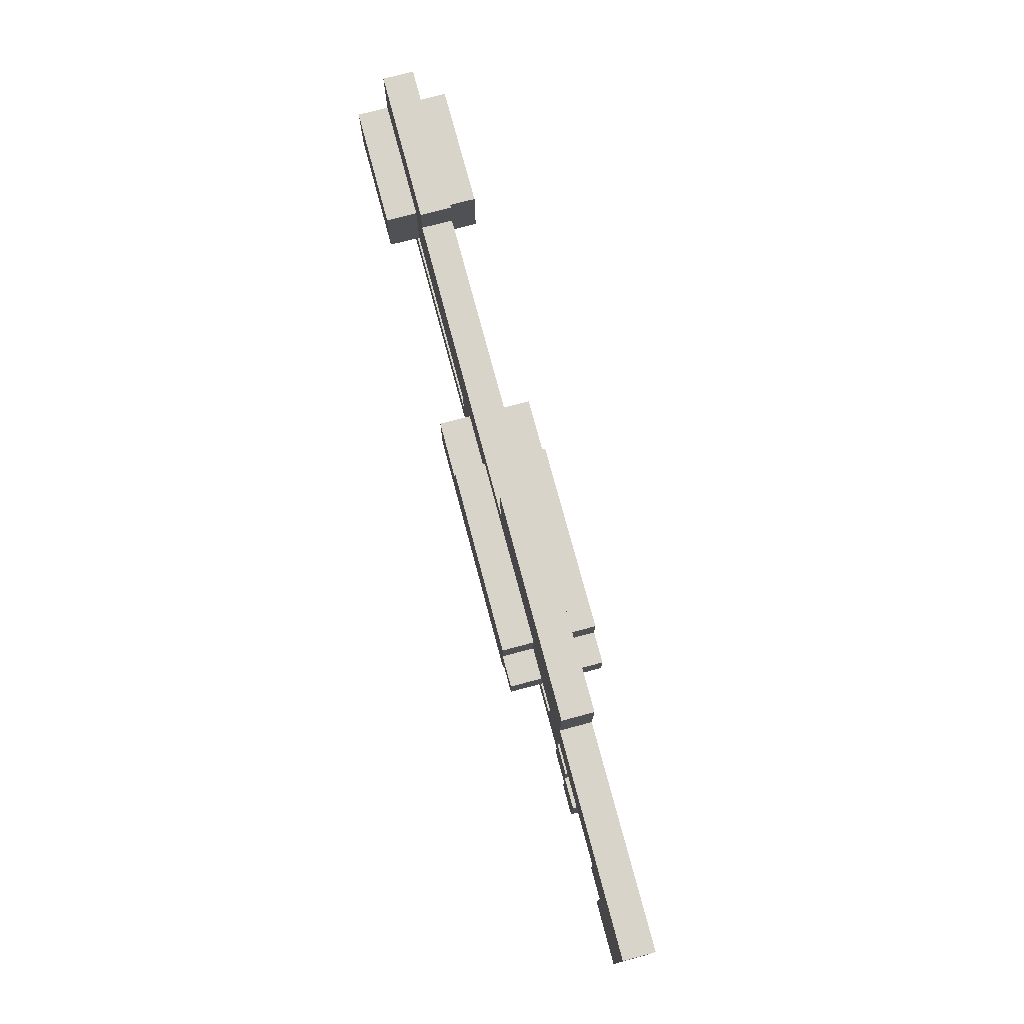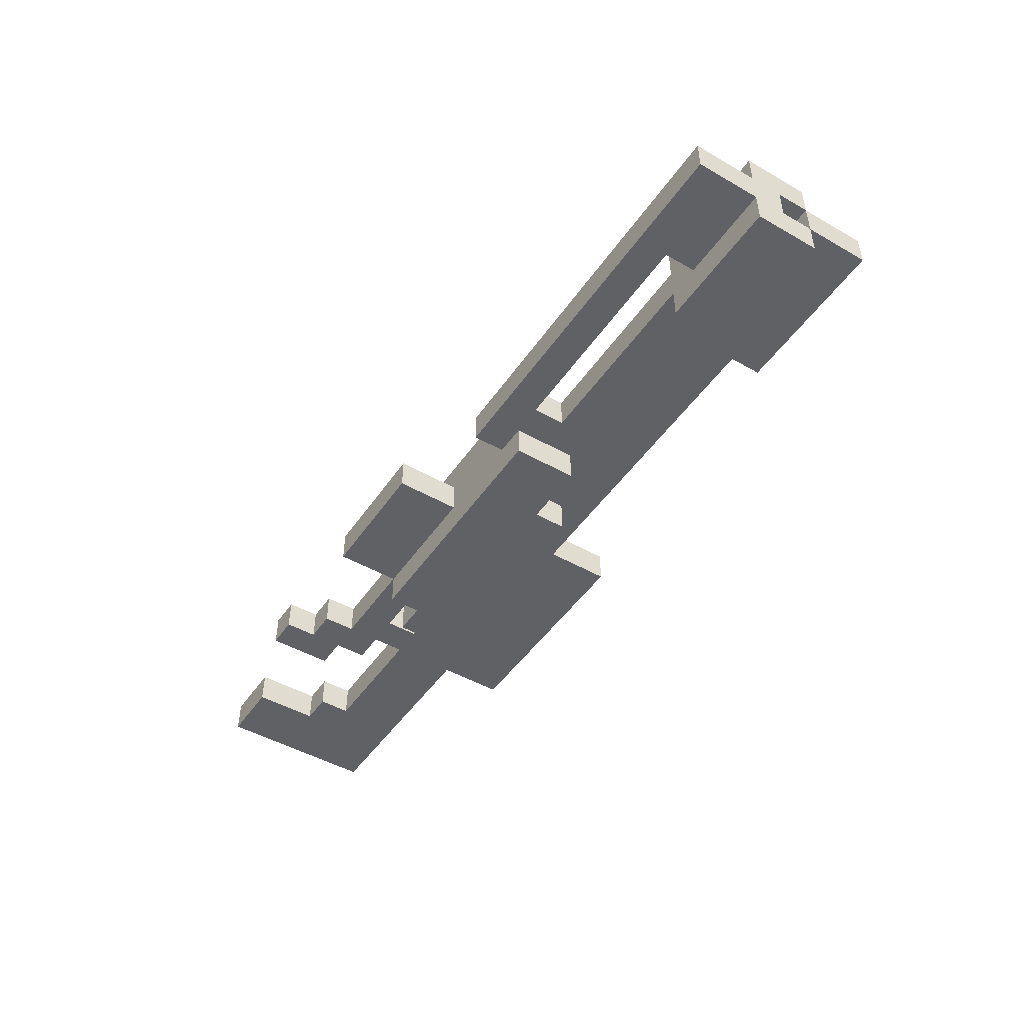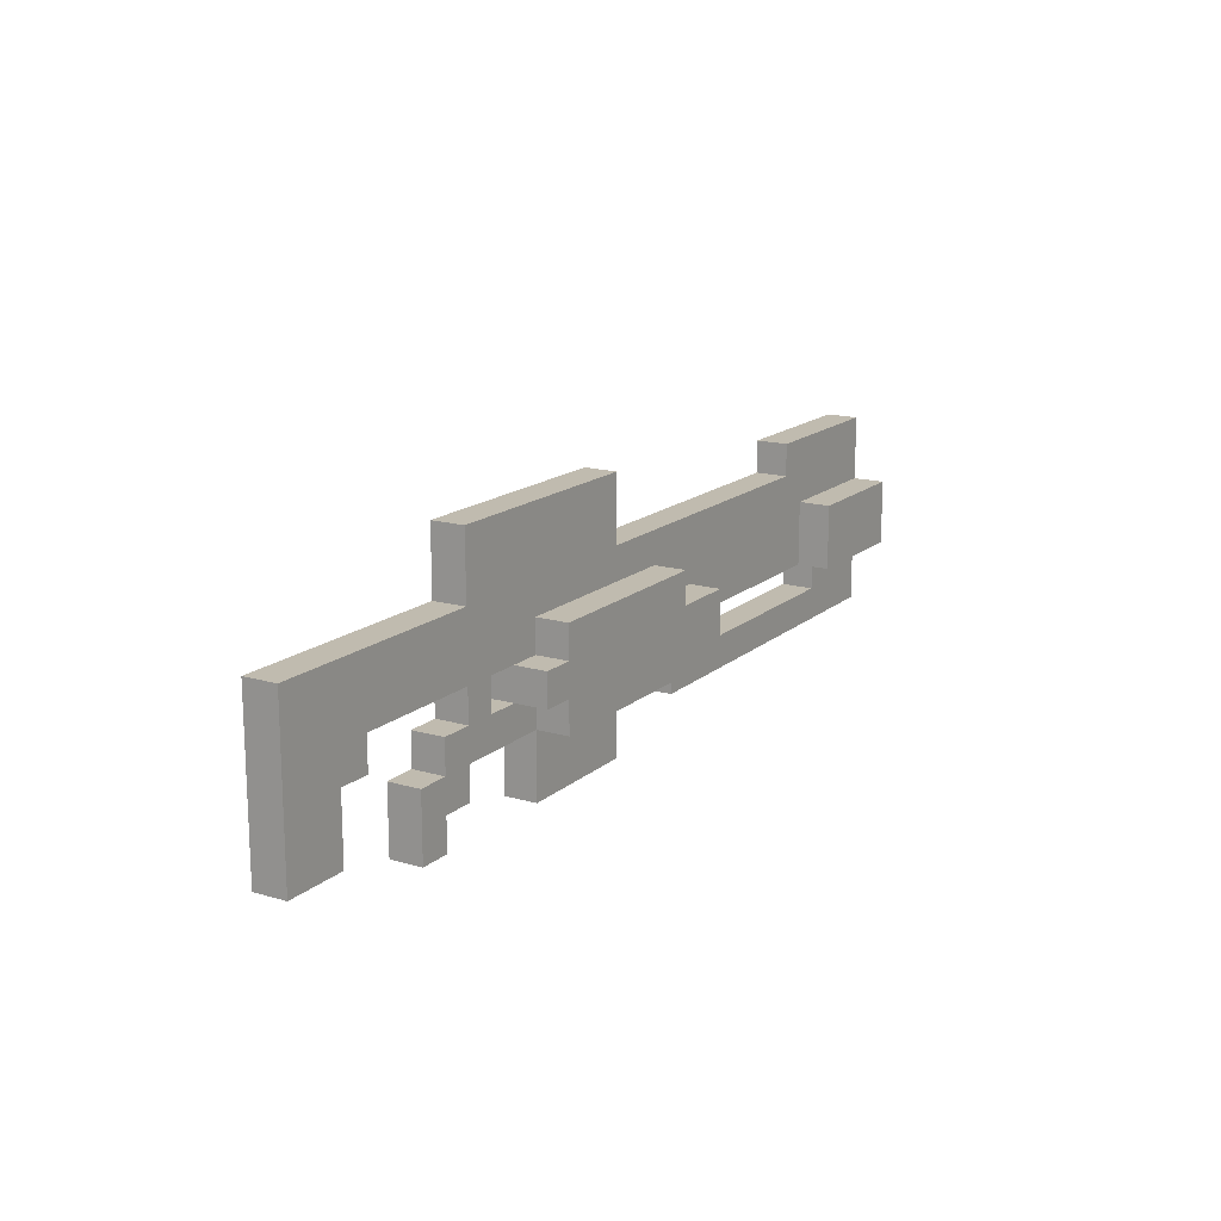
<metadata>
{"format":"obj","ext":"obj","renderer":"f3d","projection":"perspective","resolution":1024,"background":"white","views":[{"elev":75.0,"azim":-104.9,"up":"+Y"},{"elev":-47.5,"azim":57.2,"up":"+Z"},{"elev":15.9,"azim":-58.9,"up":"+Y"}]}
</metadata>
<code>
v -14 1 0.5
v -14 1 -0.5
v -14 6 0.5
v -14 6 -0.5
v -9 0 0.5
v -9 0 -0.5
v -9 2 0.5
v -9 2 -0.5
v -8 2 0.5
v -8 2 -0.5
v -8 3 0.5
v -8 3 -0.5
v -7 3 0.5
v -7 3 -0.5
v -7 4 0.5
v -7 4 -0.5
v -7 6 0.5
v -7 6 -0.5
v -7 8 0.5
v -7 8 -0.5
v -5 3 1.5
v -5 3 0.5
v -5 3 -0.5
v -5 3 -1.5
v -5 4 1.5
v -5 4 0.5
v -5 4 -0.5
v -5 4 -1.5
v -4 0 0.5
v -4 0 -0.5
v -4 2 1.5
v -4 2 0.5
v -4 2 -0.5
v -4 2 -1.5
v -4 3 1.5
v -4 3 0.5
v -4 3 -0.5
v -4 3 -1.5
v -4 4 1.5
v -4 4 0.5
v -4 4 -0.5
v -4 4 -1.5
v -4 5 1.5
v -4 5 0.5
v -4 5 -0.5
v -4 5 -1.5
v 3 1 0.5
v 3 1 -0.5
v 3 2 0.5
v 3 2 -0.5
v 10 6 0.5
v 10 6 -0.5
v 10 7 0.5
v 10 7 -0.5
v 11 3 1.5
v 11 3 0.5
v 11 3 -0.5
v 11 3 -1.5
v 11 4 0.5
v 11 4 -0.5
v 11 5 1.5
v 11 5 0.5
v 11 5 -0.5
v 11 5 -1.5
v 12 2 0.5
v 12 2 -0.5
v 12 3 0.5
v 12 3 -0.5
v -12 1 0.5
v -12 1 -0.5
v -12 3 0.5
v -12 3 -0.5
v -11 3 0.5
v -11 3 -0.5
v -11 4 0.5
v -11 4 -0.5
v -8 0 0.5
v -8 0 -0.5
v -8 1 0.5
v -8 1 -0.5
v -7 1 0.5
v -7 1 -0.5
v -7 2 0.5
v -7 2 -0.5
v -6 3 0.5
v -6 3 -0.5
v -6 4 0.5
v -6 4 -0.5
v 0 0 0.5
v 0 0 -0.5
v 0 2 0.5
v 0 2 -0.5
v 0 6 0.5
v 0 6 -0.5
v 0 8 0.5
v 0 8 -0.5
v 2 4 1.5
v 2 4 0.5
v 2 4 -0.5
v 2 4 -1.5
v 2 5 1.5
v 2 5 0.5
v 2 5 -0.5
v 2 5 -1.5
v 4 2 1.5
v 4 2 0.5
v 4 2 -0.5
v 4 2 -1.5
v 4 3 0.5
v 4 3 -0.5
v 4 4 1.5
v 4 4 0.5
v 4 4 -0.5
v 4 4 -1.5
v 5 2 0.5
v 5 2 -0.5
v 5 3 0.5
v 5 3 -0.5
v 14 4 0.5
v 14 4 -0.5
v 14 5 0.5
v 14 5 -0.5
v 15 1 0.5
v 15 1 -0.5
v 15 3 1.5
v 15 3 0.5
v 15 3 -0.5
v 15 3 -1.5
v 15 4 0.5
v 15 4 -0.5
v 15 5 1.5
v 15 5 0.5
v 15 5 -0.5
v 15 5 -1.5
v 15 6 0.5
v 15 6 -0.5
v 15 7 0.5
v 15 7 -0.5
v -5 3 1.5
v -5 4 1.5
v -4 2 1.5
v -4 3 1.5
v -4 4 1.5
v -4 5 1.5
v -3 3 1.5
v -3 4 1.5
v -2 2 1.5
v -2 3 1.5
v -2 4 1.5
v -2 5 1.5
v 0 3 1.5
v 0 4 1.5
v 1 4 1.5
v 1 5 1.5
v 2 3 1.5
v 2 4 1.5
v 2 5 1.5
v 3 2 1.5
v 3 4 1.5
v 4 2 1.5
v 4 4 1.5
v 11 3 1.5
v 11 5 1.5
v 15 3 1.5
v 15 5 1.5
v -14 1 0.5
v -14 6 0.5
v -13 1 0.5
v -13 4 0.5
v -12 1 0.5
v -12 3 0.5
v -12 4 0.5
v -12 5 0.5
v -11 3 0.5
v -11 4 0.5
v -11 5 0.5
v -11 6 0.5
v -10 4 0.5
v -10 5 0.5
v -9 0 0.5
v -9 2 0.5
v -8 0 0.5
v -8 1 0.5
v -8 2 0.5
v -8 3 0.5
v -7 1 0.5
v -7 2 0.5
v -7 3 0.5
v -7 4 0.5
v -7 5 0.5
v -7 6 0.5
v -7 8 0.5
v -6 2 0.5
v -6 3 0.5
v -6 4 0.5
v -6 6 0.5
v -6 8 0.5
v -5 2 0.5
v -5 3 0.5
v -5 4 0.5
v -5 7 0.5
v -5 8 0.5
v -4 0 0.5
v -4 2 0.5
v -4 3 0.5
v -4 4 0.5
v -4 5 0.5
v -4 6 0.5
v -4 7 0.5
v -3 0 0.5
v -3 2 0.5
v -2 2 0.5
v -2 5 0.5
v -2 6 0.5
v -2 7 0.5
v -1 6 0.5
v -1 7 0.5
v -1 8 0.5
v 0 0 0.5
v 0 2 0.5
v 0 6 0.5
v 0 8 0.5
v 1 5 0.5
v 2 4 0.5
v 2 5 0.5
v 3 1 0.5
v 3 2 0.5
v 3 4 0.5
v 4 2 0.5
v 4 3 0.5
v 4 4 0.5
v 5 2 0.5
v 5 3 0.5
v 6 1 0.5
v 6 2 0.5
v 10 6 0.5
v 10 7 0.5
v 11 3 0.5
v 11 4 0.5
v 11 5 0.5
v 11 6 0.5
v 11 7 0.5
v 12 2 0.5
v 12 3 0.5
v 13 2 0.5
v 13 3 0.5
v 13 6 0.5
v 13 7 0.5
v 15 1 0.5
v 15 3 0.5
v 15 5 0.5
v 15 6 0.5
v 15 7 0.5
v 14 4 -0.5
v 14 5 -0.5
v 15 4 -0.5
v 15 5 -0.5
v 14 4 0.5
v 14 5 0.5
v 15 4 0.5
v 15 5 0.5
v -14 1 -0.5
v -14 6 -0.5
v -13 1 -0.5
v -13 4 -0.5
v -12 1 -0.5
v -12 3 -0.5
v -12 4 -0.5
v -12 5 -0.5
v -11 3 -0.5
v -11 4 -0.5
v -11 5 -0.5
v -11 6 -0.5
v -10 4 -0.5
v -10 5 -0.5
v -9 0 -0.5
v -9 2 -0.5
v -8 0 -0.5
v -8 1 -0.5
v -8 2 -0.5
v -8 3 -0.5
v -7 1 -0.5
v -7 2 -0.5
v -7 3 -0.5
v -7 4 -0.5
v -7 5 -0.5
v -7 6 -0.5
v -7 8 -0.5
v -6 2 -0.5
v -6 3 -0.5
v -6 4 -0.5
v -6 6 -0.5
v -6 8 -0.5
v -5 2 -0.5
v -5 3 -0.5
v -5 4 -0.5
v -5 7 -0.5
v -5 8 -0.5
v -4 0 -0.5
v -4 2 -0.5
v -4 3 -0.5
v -4 4 -0.5
v -4 5 -0.5
v -4 6 -0.5
v -4 7 -0.5
v -3 0 -0.5
v -3 2 -0.5
v -2 2 -0.5
v -2 5 -0.5
v -2 6 -0.5
v -2 7 -0.5
v -1 6 -0.5
v -1 7 -0.5
v -1 8 -0.5
v 0 0 -0.5
v 0 2 -0.5
v 0 6 -0.5
v 0 8 -0.5
v 1 5 -0.5
v 2 4 -0.5
v 2 5 -0.5
v 3 1 -0.5
v 3 2 -0.5
v 3 4 -0.5
v 4 2 -0.5
v 4 3 -0.5
v 4 4 -0.5
v 5 2 -0.5
v 5 3 -0.5
v 6 1 -0.5
v 6 2 -0.5
v 10 6 -0.5
v 10 7 -0.5
v 11 3 -0.5
v 11 4 -0.5
v 11 5 -0.5
v 11 6 -0.5
v 11 7 -0.5
v 12 2 -0.5
v 12 3 -0.5
v 13 2 -0.5
v 13 3 -0.5
v 13 6 -0.5
v 13 7 -0.5
v 15 1 -0.5
v 15 3 -0.5
v 15 5 -0.5
v 15 6 -0.5
v 15 7 -0.5
v -5 3 -1.5
v -5 4 -1.5
v -4 2 -1.5
v -4 3 -1.5
v -4 4 -1.5
v -4 5 -1.5
v -3 3 -1.5
v -3 4 -1.5
v -2 2 -1.5
v -2 3 -1.5
v -2 4 -1.5
v -2 5 -1.5
v 0 3 -1.5
v 0 4 -1.5
v 1 4 -1.5
v 1 5 -1.5
v 2 3 -1.5
v 2 4 -1.5
v 2 5 -1.5
v 3 2 -1.5
v 3 4 -1.5
v 4 2 -1.5
v 4 4 -1.5
v 11 3 -1.5
v 11 5 -1.5
v 15 3 -1.5
v 15 5 -1.5
v -9 0 0.5
v -8 0 0.5
v -4 0 0.5
v -3 0 0.5
v 0 0 0.5
v -9 0 -0.5
v -8 0 -0.5
v -4 0 -0.5
v -3 0 -0.5
v 0 0 -0.5
v -14 1 0.5
v -13 1 0.5
v -12 1 0.5
v -8 1 0.5
v -7 1 0.5
v 3 1 0.5
v 6 1 0.5
v 15 1 0.5
v -14 1 -0.5
v -13 1 -0.5
v -12 1 -0.5
v -8 1 -0.5
v -7 1 -0.5
v 3 1 -0.5
v 6 1 -0.5
v 15 1 -0.5
v -4 2 1.5
v -2 2 1.5
v 3 2 1.5
v 4 2 1.5
v -7 2 0.5
v -6 2 0.5
v -5 2 0.5
v -4 2 0.5
v -3 2 0.5
v -2 2 0.5
v 0 2 0.5
v 3 2 0.5
v 4 2 0.5
v -7 2 -0.5
v -6 2 -0.5
v -5 2 -0.5
v -4 2 -0.5
v -3 2 -0.5
v -2 2 -0.5
v 0 2 -0.5
v 3 2 -0.5
v 4 2 -0.5
v -4 2 -1.5
v -2 2 -1.5
v 3 2 -1.5
v 4 2 -1.5
v -5 3 1.5
v -4 3 1.5
v 11 3 1.5
v 15 3 1.5
v -12 3 0.5
v -11 3 0.5
v -5 3 0.5
v -4 3 0.5
v 5 3 0.5
v 11 3 0.5
v 12 3 0.5
v 13 3 0.5
v 15 3 0.5
v -12 3 -0.5
v -11 3 -0.5
v -5 3 -0.5
v -4 3 -0.5
v 5 3 -0.5
v 11 3 -0.5
v 12 3 -0.5
v 13 3 -0.5
v 15 3 -0.5
v -5 3 -1.5
v -4 3 -1.5
v 11 3 -1.5
v 15 3 -1.5
v -11 4 0.5
v -10 4 0.5
v -7 4 0.5
v -6 4 0.5
v -5 4 0.5
v -11 4 -0.5
v -10 4 -0.5
v -7 4 -0.5
v -6 4 -0.5
v -5 4 -0.5
v 14 5 0.5
v 15 5 0.5
v 14 5 -0.5
v 15 5 -0.5
v -9 2 0.5
v -8 2 0.5
v 5 2 0.5
v 6 2 0.5
v 12 2 0.5
v -9 2 -0.5
v -8 2 -0.5
v 5 2 -0.5
v 6 2 -0.5
v 12 2 -0.5
v -8 3 0.5
v -7 3 0.5
v -6 3 0.5
v -5 3 0.5
v -8 3 -0.5
v -7 3 -0.5
v -6 3 -0.5
v -5 3 -0.5
v -5 4 1.5
v -4 4 1.5
v 2 4 1.5
v 3 4 1.5
v 4 4 1.5
v -5 4 0.5
v -4 4 0.5
v 2 4 0.5
v 3 4 0.5
v 4 4 0.5
v 14 4 0.5
v 15 4 0.5
v -5 4 -0.5
v -4 4 -0.5
v 2 4 -0.5
v 3 4 -0.5
v 4 4 -0.5
v 14 4 -0.5
v 15 4 -0.5
v -5 4 -1.5
v -4 4 -1.5
v 2 4 -1.5
v 3 4 -1.5
v 4 4 -1.5
v -4 5 1.5
v -2 5 1.5
v 1 5 1.5
v 2 5 1.5
v 11 5 1.5
v 15 5 1.5
v -4 5 0.5
v -2 5 0.5
v 1 5 0.5
v 2 5 0.5
v 11 5 0.5
v 15 5 0.5
v -4 5 -0.5
v -2 5 -0.5
v 1 5 -0.5
v 2 5 -0.5
v 11 5 -0.5
v 15 5 -0.5
v -4 5 -1.5
v -2 5 -1.5
v 1 5 -1.5
v 2 5 -1.5
v 11 5 -1.5
v 15 5 -1.5
v -14 6 0.5
v -11 6 0.5
v -7 6 0.5
v 0 6 0.5
v 10 6 0.5
v -14 6 -0.5
v -11 6 -0.5
v -7 6 -0.5
v 0 6 -0.5
v 10 6 -0.5
v 10 7 0.5
v 11 7 0.5
v 13 7 0.5
v 15 7 0.5
v 10 7 -0.5
v 11 7 -0.5
v 13 7 -0.5
v 15 7 -0.5
v -7 8 0.5
v -6 8 0.5
v -5 8 0.5
v -1 8 0.5
v 0 8 0.5
v -7 8 -0.5
v -6 8 -0.5
v -5 8 -0.5
v -1 8 -0.5
v 0 8 -0.5
f 3 2 1
f 4 2 3
f 7 6 5
f 8 6 7
f 11 10 9
f 12 10 11
f 15 14 13
f 16 14 15
f 19 18 17
f 20 18 19
f 25 22 21
f 26 23 22
f 26 22 25
f 27 24 23
f 27 23 26
f 28 24 27
f 32 30 29
f 33 30 32
f 35 32 31
f 36 32 35
f 37 34 33
f 38 34 37
f 43 40 39
f 44 40 43
f 45 42 41
f 46 42 45
f 49 48 47
f 50 48 49
f 53 52 51
f 54 52 53
f 59 56 55
f 60 58 57
f 61 59 55
f 62 59 61
f 63 58 60
f 64 58 63
f 67 66 65
f 68 66 67
f 69 70 71
f 71 70 72
f 73 74 75
f 75 74 76
f 77 78 79
f 79 78 80
f 81 82 83
f 83 82 84
f 85 86 87
f 87 86 88
f 89 90 91
f 91 90 92
f 93 94 95
f 95 94 96
f 97 98 101
f 101 98 102
f 99 100 103
f 103 100 104
f 105 106 109
f 107 108 110
f 105 109 111
f 111 109 112
f 110 108 113
f 113 108 114
f 115 116 117
f 117 116 118
f 119 120 121
f 121 120 122
f 123 124 126
f 126 124 127
f 125 126 129
f 126 127 129
f 127 128 130
f 129 127 130
f 125 129 131
f 131 129 132
f 130 128 133
f 133 128 134
f 132 133 135
f 135 133 136
f 135 136 137
f 137 136 138
f 142 140 139
f 143 140 142
f 145 142 141
f 145 143 142
f 146 144 143
f 146 143 145
f 147 145 141
f 148 146 145
f 148 145 147
f 149 144 146
f 149 146 148
f 150 144 149
f 151 148 147
f 151 149 148
f 152 150 149
f 152 149 151
f 153 152 151
f 153 150 152
f 154 150 153
f 155 151 147
f 155 153 151
f 155 154 153
f 156 154 155
f 157 154 156
f 158 155 147
f 158 156 155
f 159 156 158
f 160 159 158
f 161 159 160
f 164 163 162
f 165 163 164
f 168 167 166
f 169 167 168
f 170 169 168
f 171 169 170
f 172 167 169
f 172 169 171
f 173 167 172
f 174 172 171
f 174 173 172
f 175 173 174
f 176 167 173
f 176 173 175
f 177 167 176
f 178 176 175
f 178 177 176
f 179 177 178
f 182 181 180
f 183 181 182
f 184 181 183
f 186 185 184
f 186 184 183
f 187 185 186
f 188 185 187
f 189 179 178
f 190 177 179
f 190 179 189
f 191 177 190
f 193 188 187
f 193 189 188
f 194 189 193
f 195 190 189
f 195 189 194
f 196 191 190
f 196 192 191
f 197 192 196
f 198 194 193
f 199 194 198
f 200 190 195
f 201 197 196
f 202 197 201
f 204 199 198
f 205 199 204
f 206 190 200
f 207 196 190
f 207 190 206
f 208 201 196
f 208 196 207
f 209 202 201
f 209 201 208
f 210 204 203
f 211 204 210
f 212 211 210
f 213 208 207
f 214 209 208
f 214 208 213
f 215 202 209
f 215 209 214
f 216 214 213
f 216 215 214
f 217 202 215
f 217 215 216
f 218 202 217
f 219 212 210
f 220 212 219
f 221 216 213
f 221 217 216
f 221 218 217
f 222 218 221
f 223 221 213
f 225 221 223
f 228 225 224
f 229 227 226
f 231 225 228
f 232 230 229
f 232 229 226
f 233 231 230
f 233 230 232
f 234 232 226
f 235 232 234
f 236 221 225
f 238 231 233
f 239 225 231
f 239 231 238
f 240 236 225
f 240 225 239
f 241 237 236
f 241 236 240
f 242 237 241
f 243 235 234
f 245 243 234
f 245 244 243
f 246 244 245
f 247 242 241
f 247 241 240
f 248 242 247
f 249 246 245
f 249 245 234
f 250 246 249
f 251 247 240
f 252 248 247
f 252 247 251
f 253 248 252
f 256 255 254
f 257 255 256
f 258 259 260
f 260 259 261
f 262 263 264
f 264 263 265
f 264 265 266
f 266 265 267
f 265 263 268
f 267 265 268
f 268 263 269
f 267 268 270
f 268 269 270
f 270 269 271
f 269 263 272
f 271 269 272
f 272 263 273
f 271 272 274
f 272 273 274
f 274 273 275
f 276 277 278
f 278 277 279
f 279 277 280
f 280 281 282
f 279 280 282
f 282 281 283
f 283 281 284
f 274 275 285
f 275 273 286
f 285 275 286
f 286 273 287
f 283 284 289
f 284 285 289
f 289 285 290
f 285 286 291
f 290 285 291
f 286 287 292
f 287 288 292
f 292 288 293
f 289 290 294
f 294 290 295
f 291 286 296
f 292 293 297
f 297 293 298
f 294 295 300
f 300 295 301
f 296 286 302
f 286 292 303
f 302 286 303
f 292 297 304
f 303 292 304
f 297 298 305
f 304 297 305
f 299 300 306
f 306 300 307
f 306 307 308
f 303 304 309
f 304 305 310
f 309 304 310
f 305 298 311
f 310 305 311
f 309 310 312
f 310 311 312
f 311 298 313
f 312 311 313
f 313 298 314
f 306 308 315
f 315 308 316
f 309 312 317
f 312 313 317
f 313 314 317
f 317 314 318
f 309 317 319
f 319 317 321
f 320 321 324
f 322 323 325
f 324 321 327
f 325 326 328
f 322 325 328
f 326 327 329
f 328 326 329
f 322 328 330
f 330 328 331
f 321 317 332
f 329 327 334
f 327 321 335
f 334 327 335
f 321 332 336
f 335 321 336
f 332 333 337
f 336 332 337
f 337 333 338
f 330 331 339
f 330 339 341
f 339 340 341
f 341 340 342
f 337 338 343
f 336 337 343
f 343 338 344
f 341 342 345
f 330 341 345
f 345 342 346
f 336 343 347
f 343 344 348
f 347 343 348
f 348 344 349
f 350 351 353
f 353 351 354
f 352 353 356
f 353 354 356
f 354 355 357
f 356 354 357
f 352 356 358
f 356 357 359
f 358 356 359
f 357 355 360
f 359 357 360
f 360 355 361
f 358 359 362
f 359 360 362
f 360 361 363
f 362 360 363
f 362 363 364
f 363 361 364
f 364 361 365
f 358 362 366
f 362 364 366
f 364 365 366
f 366 365 367
f 367 365 368
f 358 366 369
f 366 367 369
f 369 367 370
f 369 370 371
f 371 370 372
f 373 374 375
f 375 374 376
f 382 378 377
f 383 378 382
f 384 380 379
f 385 381 380
f 385 380 384
f 386 381 385
f 395 388 387
f 396 389 388
f 396 388 395
f 397 389 396
f 398 391 390
f 399 391 398
f 400 393 392
f 401 394 393
f 401 393 400
f 402 394 401
f 410 404 403
f 411 404 410
f 412 405 404
f 412 404 411
f 413 405 412
f 414 406 405
f 414 405 413
f 415 406 414
f 416 408 407
f 417 409 408
f 417 408 416
f 418 410 409
f 418 409 417
f 419 410 418
f 422 414 413
f 423 414 422
f 425 421 420
f 425 420 419
f 426 423 422
f 426 421 425
f 426 422 421
f 427 424 423
f 427 423 426
f 428 424 427
f 435 430 429
f 436 430 435
f 438 432 431
f 439 432 438
f 440 432 439
f 441 432 440
f 442 434 433
f 443 434 442
f 446 439 438
f 446 438 437
f 447 439 446
f 448 439 447
f 451 445 444
f 452 445 451
f 453 450 449
f 453 449 448
f 453 448 447
f 454 450 453
f 460 456 455
f 461 457 456
f 461 456 460
f 462 457 461
f 463 459 458
f 464 459 463
f 467 466 465
f 468 466 467
f 469 470 474
f 474 470 475
f 471 472 476
f 472 473 477
f 476 472 477
f 477 473 478
f 479 480 483
f 483 480 484
f 481 482 485
f 485 482 486
f 487 488 492
f 492 488 493
f 489 490 494
f 490 491 495
f 494 490 495
f 495 491 496
f 497 498 504
f 504 498 505
f 499 500 506
f 506 500 507
f 501 502 508
f 502 503 509
f 508 502 509
f 509 503 510
f 511 512 517
f 512 513 518
f 517 512 518
f 513 514 519
f 518 513 519
f 519 514 520
f 515 516 521
f 521 516 522
f 523 524 529
f 524 525 530
f 529 524 530
f 525 526 531
f 530 525 531
f 531 526 532
f 527 528 533
f 533 528 534
f 535 536 540
f 536 537 541
f 540 536 541
f 541 537 542
f 538 539 543
f 543 539 544
f 545 546 549
f 546 547 550
f 549 546 550
f 547 548 551
f 550 547 551
f 551 548 552
f 553 554 558
f 554 555 559
f 558 554 559
f 555 556 560
f 559 555 560
f 556 557 561
f 560 556 561
f 561 557 562

</code>
